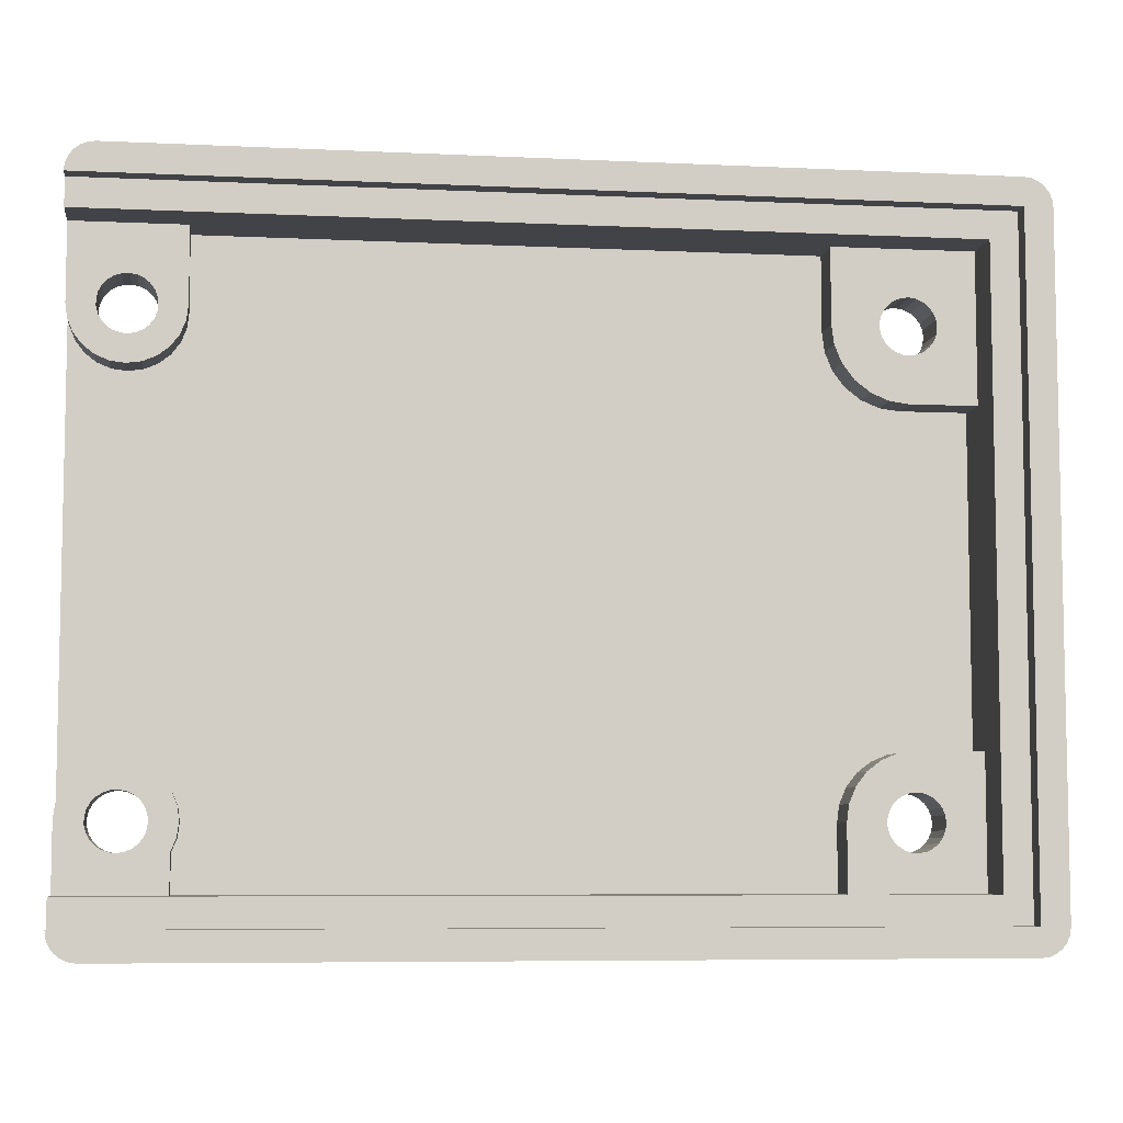
<metadata>
{"format":"obj","ext":"obj","renderer":"f3d","projection":"perspective","resolution":1024,"background":"white","views":[{"elev":-6.9,"azim":-7.8,"up":"+Y"}]}
</metadata>
<code>
v 38.04 26.16 0
v 38.36 26.36 0
v 35 29 0
v 37.79 25.88 0
v 35 25 0
v 35 25 -2
v 35.14 23.96 0
v 35.14 23.96 -2
v 42.55 -3.5 0
v 39.46 -1.427 0
v 39.09 -1.497 0
v 39.8 -1.266 0
v 35.45 -3.5 0
v 35.57 0.9188 0
v 37.61 0.5522 0
v 35.93 1.775 0
v 37.51 0.188 0
v 35.45 0 0
v 37.51 -0.188 0
v 38.04 -1.156 -2.5
v 36.32 -1.55 -2.5
v 37.79 -0.8817 -2.5
v 38.36 -1.357 -2.5
v 38.04 23.84 -2.5
v 36.32 23.45 -2.5
v 37.79 24.12 -2.5
v 38.36 23.64 -2.5
v 2.086 22.91 0
v 2.555 23.52 0
v 1.093 23.97 0
v 0.8037 23.73 0
v 1.475 22.45 0
v 1.314 24.28 0
v 2.849 24.24 0
v 0.4635 23.57 0
v 0.7635 22.15 0
v 1.453 24.63 0
v 2.95 25 0
v 0.09419 23.5 0
v -0.05 22.05 0
v 0 22.05 0
v 1.5 25 0
v -0.2811 23.53 0
v 0.09419 26.5 0
v 2.95 29 0
v -2.95 29 0
v -0.2811 26.47 0
v -0.6387 26.36 0
v -0.9561 26.16 0
v -1.214 25.88 0
v -1.395 25.55 0
v -2.95 24.95 0
v -1.488 25.19 0
v -1.488 24.81 0
v -1.395 24.45 0
v -2.851 24.2 0
v -2.561 23.5 0
v 2.849 24.24 -2
v 2.95 25 -2
v 2.95 29 -2
v 35 29 -2
v 2.555 23.52 -2
v 35.54 23 -2
v 2.555 1.475 -2
v 35.93 1.775 -2
v 36.17 22.17 -2
v 36.49 2.51 -2
v 37 21.54 -2
v 37.23 3.074 -2
v 37.96 21.14 -2
v 35.57 0.9188 -2
v 2.849 0.7635 -2
v 38.08 3.429 -2
v 39 21 -2
v 35.45 0 -2
v 2.95 0 -2
v 39 3.55 -2
v 42.55 21 -2
v 35.45 -3.5 -2
v 2.555 -1.475 -2
v 2.555 -3.5 -2
v 2.849 -0.7635 -2
v -2.101 22.9 -2
v -2.561 23.5 -2
v -2.561 1.5 -2
v -2.101 2.101 -2
v 1.093 1.027 0
v 2.555 1.475 0
v 2.086 2.086 0
v 0.8037 1.266 0
v 1.475 2.555 0
v 1.314 0.7226 0
v 2.849 0.7635 0
v 0.4635 1.427 0
v 0.7635 2.849 0
v 1.453 0.373 0
v 2.95 0 0
v 0.09419 1.497 0
v 0 2.95 0
v -0.05 2.95 0
v 1.5 0 0
v -0.2811 1.473 0
v -0.8006 2.851 0
v 1.453 -0.373 0
v 2.849 -0.7635 0
v -0.6387 1.357 0
v -1.5 2.561 0
v 1.314 -0.7226 0
v 2.555 -1.475 0
v -0.9561 1.156 0
v 1.093 -1.027 0
v -2.101 2.101 0
v -1.214 0.8817 0
v 0.8037 -1.266 0
v 2.555 -3.5 0
v 0.4635 -1.427 0
v -2.561 1.5 0
v -1.395 0.5522 0
v -2.851 0.8006 0
v -1.488 0.188 0
v -2.95 0.05 0
v -1.488 -0.188 0
v -1.395 -0.5522 0
v -1.214 -0.8817 0
v -2.95 -3.5 0
v 42.55 29 2.5
v 42.55 -3.5 2.5
v 44.04 30.5 2.5
v 44.04 -5 2.5
v -2.95 30.5 2.5
v -1.214 -0.8817 -2.5
v -2.685 -1.55 -2.5
v -1.395 -0.5522 -2.5
v -0.9561 -1.156 -2.5
v -0.6387 -1.357 -2.5
v 1e-06 -3.1 -2.5
v -1.214 24.12 -2.5
v -2.685 23.45 -2.5
v -1.395 24.45 -2.5
v -0.9561 23.84 -2.5
v -0.6387 23.64 -2.5
v 1e-06 21.9 -2.5
v 41.68 -1.55 -4
v 39 -3.1 -2.5
v 41.68 -1.55 -2.5
v 39 -3.1 -4
v 36.32 26.55 -4
v 39 28.1 -2.5
v 36.32 26.55 -2.5
v 39 28.1 -4
v 41.68 26.55 -2.5
v 41.68 26.55 -4
v 41.68 23.45 -2.5
v 41.68 23.45 -4
v -2.899 -5.388 3.5
v -2.95 -5 3.5
v -2.95 -5 2.5
v -2.899 -5.388 -4
v -2.95 0.05 -2
v -2.95 -1.55 -2.5
v -1.45 32 3.5
v 44.05 32 3.5
v 44.05 32 -4
v -1.45 32 -4
v -2.511 -6.061 -4
v -2.95 -5 -4
v -2.749 -5.75 -4
v -2.2 -6.299 -4
v -1.838 -6.449 -4
v -1.45 -6.5 -4
v -2.95 -1.55 -4
v -2.685 -1.55 -4
v 1e-06 -3.1 -4
v 2.685 -1.55 -4
v 44.05 -6.5 -4
v 45.55 -5 -4
v 36.32 -1.55 -4
v 36.32 1.55 -4
v 2.685 1.55 -4
v 36.32 23.45 -4
v 39 3.1 -4
v 39 21.9 -4
v 41.68 1.55 -4
v 45.55 30.5 -4
v 44.44 31.95 -4
v 45.5 30.89 -4
v 44.8 31.8 -4
v 45.35 31.25 -4
v 44.44 -6.449 -4
v 44.8 -6.299 -4
v 45.35 -5.75 -4
v 45.5 -5.388 -4
v 45.11 -6.061 -4
v 2.685 23.45 -4
v 2.685 26.55 -4
v -2.685 26.55 -4
v -2.95 26.55 -4
v -2.95 30.5 -4
v -1e-06 28.1 -4
v -2.899 30.89 -4
v -2.749 31.25 -4
v -2.511 31.56 -4
v -1.838 31.95 -4
v -2.2 31.8 -4
v -1e-06 3.1 -4
v -2.95 1.55 -4
v -2.95 23.45 -4
v -2.685 1.55 -4
v 1e-06 21.9 -4
v -2.685 23.45 -4
v 45.11 31.56 -4
v -2.899 30.89 3.5
v -2.95 30.5 3.5
v -2.749 31.25 3.5
v -2.511 31.56 3.5
v -2.2 31.8 3.5
v -1.838 31.95 3.5
v -2.95 26.55 -2.5
v -2.95 29 2.5
v -2.95 24.95 -2
v -2.95 1.55 -2.5
v -2.95 23.45 -2.5
v -2.95 -3.5 2.5
v -2.685 26.55 -2.5
v -1e-06 28.1 -2.5
v 2.685 26.55 -2.5
v 2.685 23.45 -2.5
v -2.685 23.45 -3.25
v -2.685 1.55 -2.5
v -1e-06 3.1 -2.5
v 2.685 1.55 -2.5
v 2.685 -1.55 -2.5
v -2.685 -1.55 -3.25
v -2.749 -5.75 3.5
v -2.511 -6.061 3.5
v -2.2 -6.299 3.5
v -1.838 -6.449 3.5
v -1.45 -6.5 3.5
v 44.05 -6.5 3.5
v 44.44 -6.449 3.5
v 44.8 -6.299 3.5
v 45.11 -6.061 3.5
v 45.35 -5.75 3.5
v 45.5 -5.388 3.5
v 45.55 -5 3.5
v 45.55 30.5 3.5
v 44.44 31.95 3.5
v 44.8 31.8 3.5
v 45.11 31.56 3.5
v 45.35 31.25 3.5
v 45.5 30.89 3.5
v 39 21.9 -2.5
v 36.32 1.55 -2.5
v 39 3.1 -2.5
v 41.68 1.55 -2.5
v 44.04 30.5 3.5
v 44.04 -5 3.5
v 0.8037 23.73 -2.5
v 1.093 23.97 -2.5
v 1.314 24.28 -2.5
v 0.4635 23.57 -2.5
v 1.453 24.63 -2.5
v 0.09419 23.5 -2.5
v 1.5 25 -2.5
v -0.2811 23.53 -2.5
v 1.453 25.37 -2.5
v 1.314 25.72 -2.5
v 1.093 26.03 -2.5
v 0.8037 26.27 -2.5
v -1.488 24.81 -2.5
v -1.488 25.19 -2.5
v 0.4635 26.43 -2.5
v 0.09419 26.5 -2.5
v -0.2811 26.47 -2.5
v -0.6387 26.36 -2.5
v -0.9561 26.16 -2.5
v -1.214 25.88 -2.5
v -1.395 25.55 -2.5
v 0.8037 -1.266 -2.5
v 1.093 -1.027 -2.5
v 1.314 -0.7226 -2.5
v 0.4635 -1.427 -2.5
v 1.453 -0.373 -2.5
v 0.09419 -1.497 -2.5
v 1.5 0 -2.5
v -0.2811 -1.473 -2.5
v 1.453 0.373 -2.5
v 1.314 0.7226 -2.5
v 1.093 1.027 -2.5
v 0.8037 1.266 -2.5
v -1.488 -0.188 -2.5
v -1.488 0.188 -2.5
v 0.4635 1.427 -2.5
v 0.09419 1.497 -2.5
v -0.2811 1.473 -2.5
v -0.6387 1.357 -2.5
v -0.9561 1.156 -2.5
v -1.214 0.8817 -2.5
v -1.395 0.5522 -2.5
v 0.09419 -1.497 0
v -0.9561 -1.156 0
v -0.6387 -1.357 0
v -0.2811 -1.473 0
v -0.8006 2.851 -2
v -0.05 2.95 -2
v -1.5 2.561 -2
v -2.851 0.8006 -2
v -1.5 22.44 -2
v -2.851 24.2 -2
v -0.05 22.05 -2
v -0.8006 22.15 -2
v 0 2.95 -2
v 0 22.05 -2
v 0.7635 22.15 -2
v 0.7635 2.849 -2
v 1.475 22.45 -2
v 42.55 3.55 -2
v 1.475 2.555 -2
v 2.086 22.91 -2
v 2.086 2.086 -2
v -0.8006 22.15 0
v -1.5 22.44 0
v -2.101 22.9 0
v 1.453 25.37 0
v -0.6387 23.64 0
v 1.314 25.72 0
v -0.9561 23.84 0
v -1.214 24.12 0
v 1.093 26.03 0
v 0.8037 26.27 0
v 0.4635 26.43 0
v 42.55 29 0
v 37.61 24.45 -2.5
v 38.72 23.53 -2.5
v 37.51 24.81 -2.5
v 39.09 23.5 -2.5
v 37.51 25.19 -2.5
v 39.46 23.57 -2.5
v 37.61 25.55 -2.5
v 39.8 23.73 -2.5
v 37.79 25.88 -2.5
v 38.04 26.16 -2.5
v 38.36 26.36 -2.5
v 40.09 23.97 -2.5
v 40.31 24.28 -2.5
v 40.45 24.63 -2.5
v 40.5 25 -2.5
v 39.8 26.27 -2.5
v 39.46 26.43 -2.5
v 39.09 26.5 -2.5
v 38.72 26.47 -2.5
v 40.45 25.37 -2.5
v 40.31 25.72 -2.5
v 40.09 26.03 -2.5
v 37.61 -0.5522 -2.5
v 38.72 -1.473 -2.5
v 37.51 -0.188 -2.5
v 39.09 -1.497 -2.5
v 37.51 0.188 -2.5
v 39.46 -1.427 -2.5
v 37.61 0.5522 -2.5
v 39.8 -1.266 -2.5
v 37.79 0.8817 -2.5
v 38.04 1.156 -2.5
v 38.36 1.357 -2.5
v 40.09 -1.027 -2.5
v 40.31 -0.7226 -2.5
v 40.45 -0.373 -2.5
v 40.5 0 -2.5
v 39.8 1.266 -2.5
v 39.46 1.427 -2.5
v 39.09 1.497 -2.5
v 38.72 1.473 -2.5
v 40.45 0.373 -2.5
v 40.31 0.7226 -2.5
v 40.09 1.027 -2.5
v 42.55 21 0
v 42.55 3.55 0
v 40.5 0 0
v 37.79 -0.8817 0
v 38.04 -1.156 0
v 38.36 -1.357 0
v 37.61 -0.5522 0
v 38.72 -1.473 0
v 37.79 0.8817 0
v 36.49 2.51 0
v 40.09 -1.027 0
v 38.04 1.156 0
v 40.31 -0.7226 0
v 40.45 -0.373 0
v 37.23 3.074 0
v 38.36 1.357 0
v 38.08 3.429 0
v 38.72 1.473 0
v 39 3.55 0
v 39.09 1.497 0
v 39.46 1.427 0
v 39.8 1.266 0
v 40.09 1.027 0
v 40.45 0.373 0
v 40.31 0.7226 0
v 39 21 0
v 35.54 23 0
v 36.17 22.17 0
v 37 21.54 0
v 37.96 21.14 0
v 39.09 26.5 0
v 39.8 23.73 0
v 40.09 23.97 0
v 40.31 24.28 0
v 39.46 23.57 0
v 40.45 24.63 0
v 39.09 23.5 0
v 40.5 25 0
v 38.72 23.53 0
v 38.36 23.64 0
v 38.04 23.84 0
v 37.79 24.12 0
v 40.45 25.37 0
v 40.31 25.72 0
v 40.09 26.03 0
v 39.8 26.27 0
v 39.46 26.43 0
v 37.61 24.45 0
v 37.51 24.81 0
v 37.61 25.55 0
v 37.51 25.19 0
v 38.72 26.47 0
f 1 2 3
f 4 1 3
f 5 4 3
f 6 7 5
f 6 8 7
f 9 10 11
f 9 12 10
f 9 11 13
f 14 15 16
f 17 15 14
f 18 17 14
f 19 17 18
f 20 21 22
f 21 20 23
f 24 25 26
f 25 24 27
f 28 29 30
f 28 30 31
f 32 28 31
f 30 29 33
f 29 34 33
f 32 31 35
f 36 32 35
f 33 34 37
f 34 38 37
f 36 35 39
f 40 41 39
f 41 36 39
f 37 38 42
f 40 39 43
f 44 45 46
f 47 44 46
f 48 47 46
f 49 48 46
f 50 49 46
f 51 50 52
f 53 51 52
f 54 53 52
f 55 54 56
f 57 55 56
f 58 6 59
f 59 6 60
f 6 61 60
f 8 6 58
f 62 8 58
f 63 8 62
f 64 63 62
f 65 63 64
f 66 63 65
f 67 68 66
f 67 66 65
f 67 69 68
f 69 70 68
f 71 65 64
f 72 71 64
f 69 73 70
f 73 74 70
f 75 71 72
f 76 75 72
f 73 77 74
f 77 78 74
f 79 75 76
f 80 81 82
f 81 79 82
f 83 84 85
f 86 83 85
f 87 88 89
f 87 89 90
f 90 89 91
f 92 88 87
f 93 88 92
f 94 90 91
f 94 91 95
f 96 93 92
f 97 93 96
f 98 94 95
f 98 99 100
f 98 95 99
f 101 97 96
f 102 98 100
f 102 100 103
f 104 97 101
f 105 97 104
f 106 102 103
f 106 103 107
f 108 105 104
f 109 105 108
f 110 106 107
f 111 109 108
f 110 107 112
f 113 110 112
f 109 111 114
f 115 109 114
f 115 114 116
f 117 113 112
f 118 113 117
f 119 118 117
f 120 118 119
f 121 120 119
f 122 120 121
f 123 122 121
f 124 123 121
f 125 124 121
f 81 115 79
f 115 13 79
f 126 127 128
f 127 129 128
f 126 128 130
f 131 132 133
f 134 132 131
f 132 134 135
f 136 132 135
f 137 138 139
f 140 138 137
f 138 140 141
f 142 138 141
f 143 144 145
f 143 146 144
f 147 148 149
f 148 147 150
f 151 152 153
f 152 154 153
f 155 156 157
f 157 158 155
f 159 160 121
f 121 160 125
f 161 162 163
f 164 161 163
f 165 158 166
f 167 158 165
f 168 165 166
f 169 168 166
f 170 169 166
f 166 171 172
f 166 172 173
f 170 166 173
f 170 173 174
f 175 146 143
f 175 143 176
f 170 174 177
f 177 174 178
f 174 179 178
f 178 179 180
f 181 178 180
f 181 180 182
f 183 181 182
f 183 182 154
f 183 154 176
f 152 150 163
f 152 163 184
f 163 185 186
f 186 185 187
f 188 186 187
f 184 163 186
f 154 152 184
f 154 184 176
f 176 143 183
f 189 175 176
f 190 189 176
f 191 190 176
f 192 191 176
f 193 190 191
f 170 146 175
f 170 177 146
f 150 164 163
f 194 195 147
f 195 164 147
f 196 197 198
f 196 198 199
f 198 200 164
f 200 201 164
f 201 202 164
f 202 203 164
f 204 203 202
f 199 198 164
f 195 199 164
f 147 164 150
f 179 194 180
f 205 206 207
f 208 206 205
f 205 207 209
f 207 210 209
f 179 205 209
f 179 209 194
f 180 194 147
f 188 187 211
f 130 200 198
f 212 201 200
f 130 212 200
f 130 213 212
f 201 212 214
f 215 202 201
f 214 215 201
f 216 204 202
f 202 215 216
f 203 204 217
f 217 164 203
f 204 216 217
f 217 161 164
f 198 197 218
f 198 218 46
f 198 46 130
f 130 46 219
f 46 218 52
f 218 220 52
f 207 206 221
f 222 207 221
f 160 171 166
f 160 166 125
f 125 166 157
f 223 125 157
f 220 218 222
f 222 221 220
f 221 159 220
f 159 221 160
f 197 196 218
f 218 196 224
f 196 199 224
f 224 199 225
f 225 199 195
f 226 225 195
f 226 195 194
f 226 194 227
f 194 142 227
f 194 209 142
f 209 210 142
f 138 142 210
f 228 138 210
f 222 138 228
f 222 228 210
f 207 222 210
f 206 208 229
f 221 206 229
f 208 205 229
f 230 229 205
f 230 205 179
f 231 230 179
f 231 179 174
f 231 174 232
f 174 173 232
f 136 232 173
f 136 173 132
f 132 173 233
f 233 173 172
f 132 233 172
f 160 132 172
f 171 160 172
f 166 158 157
f 155 158 167
f 167 234 155
f 234 167 165
f 235 234 165
f 165 168 235
f 168 236 235
f 236 168 169
f 169 237 236
f 237 169 170
f 170 238 237
f 170 175 239
f 238 170 239
f 175 189 240
f 240 239 175
f 241 189 190
f 189 241 240
f 190 193 242
f 242 241 190
f 193 191 243
f 243 242 193
f 244 191 192
f 244 243 191
f 192 176 245
f 192 245 244
f 246 245 176
f 184 246 176
f 162 185 163
f 162 247 185
f 248 187 185
f 185 247 248
f 249 211 187
f 248 249 187
f 188 211 250
f 249 250 211
f 251 186 188
f 184 186 251
f 188 250 251
f 184 251 246
f 151 148 152
f 148 150 152
f 153 154 182
f 153 182 252
f 182 25 252
f 182 180 25
f 149 25 180
f 147 149 180
f 178 21 177
f 178 253 21
f 21 144 177
f 146 177 144
f 253 178 181
f 254 253 181
f 254 181 255
f 181 183 255
f 255 183 145
f 183 143 145
f 256 247 162
f 256 248 247
f 256 249 248
f 250 249 256
f 251 250 256
f 246 251 256
f 257 245 246
f 242 243 257
f 243 244 257
f 244 245 257
f 257 246 256
f 241 242 257
f 240 241 257
f 239 240 257
f 256 162 161
f 217 216 161
f 161 216 215
f 214 212 215
f 212 161 215
f 213 161 212
f 239 257 238
f 155 238 156
f 237 238 155
f 234 235 155
f 236 237 235
f 235 237 155
f 213 256 161
f 238 257 156
f 213 130 256
f 130 128 256
f 142 258 227
f 258 259 227
f 259 260 227
f 142 261 258
f 260 262 227
f 142 263 261
f 227 262 264
f 142 265 263
f 227 264 226
f 264 266 226
f 142 141 265
f 266 267 226
f 267 268 226
f 268 269 226
f 139 138 270
f 138 222 270
f 270 222 271
f 269 225 226
f 269 272 225
f 272 273 225
f 273 274 225
f 274 275 225
f 275 224 225
f 276 224 275
f 277 224 276
f 278 224 277
f 271 224 278
f 222 218 271
f 271 218 224
f 136 279 232
f 279 280 232
f 280 281 232
f 136 282 279
f 281 283 232
f 136 284 282
f 232 283 285
f 136 286 284
f 232 285 231
f 285 287 231
f 136 135 286
f 287 288 231
f 288 289 231
f 289 290 231
f 133 132 291
f 132 160 291
f 291 160 292
f 290 230 231
f 290 293 230
f 293 294 230
f 294 295 230
f 295 296 230
f 296 229 230
f 297 229 296
f 298 229 297
f 299 229 298
f 292 229 299
f 160 221 292
f 292 221 229
f 219 126 130
f 157 127 223
f 129 127 157
f 125 223 115
f 115 223 13
f 13 223 127
f 13 127 9
f 115 300 125
f 125 301 124
f 125 302 301
f 303 302 125
f 300 303 125
f 115 116 300
f 304 103 100
f 100 305 304
f 304 306 103
f 306 107 103
f 306 86 107
f 86 112 107
f 86 117 112
f 86 85 117
f 119 117 85
f 85 307 119
f 119 307 159
f 159 121 119
f 86 306 83
f 306 308 83
f 85 84 307
f 84 309 307
f 306 304 308
f 304 310 311
f 304 311 308
f 304 305 310
f 305 312 310
f 312 313 310
f 312 314 313
f 312 315 314
f 315 316 314
f 82 79 76
f 77 317 78
f 315 318 316
f 318 319 316
f 309 220 159
f 307 309 159
f 318 320 319
f 319 320 62
f 320 64 62
f 321 311 310
f 321 308 311
f 40 321 310
f 322 83 308
f 321 322 308
f 322 323 83
f 84 83 57
f 57 309 84
f 323 57 83
f 57 56 309
f 220 309 52
f 309 56 52
f 56 54 52
f 52 50 46
f 321 40 43
f 42 38 324
f 322 321 325
f 321 43 325
f 324 38 326
f 322 325 327
f 322 327 323
f 323 327 328
f 326 38 45
f 329 326 45
f 330 329 45
f 331 330 45
f 328 55 57
f 323 328 57
f 331 45 44
f 219 46 45
f 45 3 219
f 45 60 61
f 45 61 3
f 3 126 219
f 3 332 126
f 156 257 129
f 157 156 129
f 252 25 27
f 26 25 333
f 252 27 334
f 333 25 335
f 252 334 336
f 335 25 149
f 337 335 149
f 252 336 338
f 337 149 339
f 252 338 340
f 339 149 341
f 341 149 342
f 342 149 343
f 252 340 153
f 340 344 153
f 344 345 153
f 345 346 153
f 153 346 347
f 343 149 148
f 348 349 148
f 349 350 148
f 350 351 148
f 351 343 148
f 153 347 151
f 347 352 151
f 352 353 151
f 353 354 151
f 354 348 151
f 348 148 151
f 144 21 23
f 22 21 355
f 144 23 356
f 355 21 357
f 144 356 358
f 357 21 253
f 359 357 253
f 144 358 360
f 359 253 361
f 144 360 362
f 361 253 363
f 363 253 364
f 364 253 365
f 144 362 145
f 362 366 145
f 366 367 145
f 367 368 145
f 145 368 369
f 365 253 254
f 370 371 254
f 371 372 254
f 372 373 254
f 373 365 254
f 370 254 255
f 369 374 255
f 374 375 255
f 375 376 255
f 376 370 255
f 145 369 255
f 256 129 257
f 256 128 129
f 263 39 35
f 35 261 263
f 35 258 261
f 35 31 258
f 324 266 264
f 258 31 30
f 324 267 266
f 42 324 264
f 30 259 258
f 260 259 33
f 267 324 326
f 259 30 33
f 33 37 260
f 268 267 329
f 269 268 329
f 37 262 260
f 267 326 329
f 37 264 262
f 37 42 264
f 329 330 269
f 331 272 269
f 330 331 269
f 273 272 44
f 331 44 272
f 274 273 47
f 47 275 274
f 44 47 273
f 47 48 275
f 276 275 49
f 49 277 276
f 48 49 275
f 277 49 50
f 51 278 277
f 271 278 51
f 277 50 51
f 51 53 271
f 53 54 271
f 271 54 270
f 54 55 270
f 139 270 55
f 55 328 139
f 137 139 328
f 137 328 327
f 140 137 327
f 141 140 327
f 141 327 325
f 325 43 141
f 265 141 43
f 43 39 265
f 39 263 265
f 300 116 284
f 116 282 284
f 116 279 282
f 101 287 285
f 116 114 279
f 288 287 96
f 114 111 279
f 101 96 287
f 280 279 111
f 96 92 288
f 281 280 108
f 280 111 108
f 289 288 87
f 281 108 104
f 87 290 289
f 288 92 87
f 104 283 281
f 104 285 283
f 285 104 101
f 87 90 290
f 94 293 290
f 90 94 290
f 294 293 98
f 94 98 293
f 295 294 102
f 102 296 295
f 98 102 294
f 296 102 106
f 297 296 110
f 298 297 110
f 106 110 296
f 110 113 298
f 299 298 118
f 292 299 118
f 113 118 298
f 118 120 292
f 120 122 292
f 292 122 291
f 291 122 123
f 133 291 123
f 123 124 133
f 131 133 124
f 131 124 301
f 134 131 301
f 301 135 134
f 135 301 302
f 302 303 135
f 303 286 135
f 286 303 300
f 300 284 286
f 126 332 377
f 377 78 317
f 377 317 378
f 377 127 126
f 378 127 377
f 378 9 127
f 80 109 81
f 109 115 81
f 18 75 79
f 18 79 13
f 379 9 378
f 13 380 18
f 13 381 380
f 382 381 13
f 380 383 18
f 384 382 13
f 383 19 18
f 11 384 13
f 15 385 16
f 16 385 386
f 9 387 12
f 385 388 386
f 387 9 389
f 389 9 390
f 388 391 386
f 388 392 391
f 390 9 379
f 392 393 391
f 392 394 393
f 394 395 393
f 394 396 395
f 397 398 395
f 396 397 395
f 398 378 395
f 399 378 398
f 400 379 378
f 401 400 378
f 399 401 378
f 305 100 312
f 100 99 312
f 80 82 109
f 82 105 109
f 82 97 105
f 76 93 97
f 82 76 97
f 93 76 72
f 88 93 64
f 89 88 64
f 72 64 93
f 89 64 320
f 91 89 318
f 95 91 318
f 320 318 89
f 95 318 315
f 99 95 312
f 315 312 95
f 393 395 77
f 77 73 393
f 391 393 69
f 73 69 393
f 386 391 67
f 391 69 67
f 16 386 65
f 386 67 65
f 14 16 71
f 18 14 71
f 65 71 16
f 71 75 18
f 310 313 40
f 40 313 41
f 77 395 317
f 395 378 317
f 36 41 313
f 36 313 314
f 316 32 36
f 28 32 316
f 36 314 316
f 319 29 28
f 316 319 28
f 62 34 29
f 29 319 62
f 62 58 34
f 59 38 34
f 34 58 59
f 60 45 59
f 45 38 59
f 402 74 78
f 402 78 377
f 7 8 63
f 403 7 63
f 63 66 403
f 404 403 66
f 404 66 68
f 405 404 68
f 68 70 405
f 70 406 405
f 70 402 406
f 402 70 74
f 3 61 6
f 3 6 5
f 407 332 3
f 402 377 408
f 377 409 408
f 409 377 410
f 402 408 411
f 410 377 412
f 402 411 413
f 412 377 414
f 406 402 415
f 402 413 415
f 405 406 416
f 406 415 416
f 405 416 417
f 405 417 404
f 404 417 418
f 414 377 332
f 419 414 332
f 420 419 332
f 421 420 332
f 421 332 422
f 422 332 423
f 423 332 407
f 404 418 403
f 418 424 403
f 403 424 7
f 424 425 7
f 426 4 5
f 427 426 5
f 425 427 5
f 7 425 5
f 428 407 3
f 2 428 3
f 413 411 336
f 338 336 411
f 411 340 338
f 414 352 347
f 340 411 408
f 353 352 419
f 408 409 340
f 414 419 352
f 409 344 340
f 353 419 420
f 345 344 410
f 344 409 410
f 354 353 421
f 410 412 345
f 348 354 421
f 353 420 421
f 412 346 345
f 412 347 346
f 347 412 414
f 348 421 422
f 349 348 423
f 348 422 423
f 407 350 349
f 349 423 407
f 351 350 428
f 343 351 428
f 350 407 428
f 428 2 343
f 1 342 343
f 1 341 342
f 2 1 343
f 341 1 4
f 426 339 341
f 426 337 339
f 341 4 426
f 426 427 337
f 427 425 337
f 337 425 335
f 335 425 424
f 333 335 424
f 333 424 418
f 418 26 333
f 26 418 417
f 417 24 26
f 417 27 24
f 27 417 416
f 416 415 27
f 334 27 415
f 334 415 413
f 336 334 413
f 358 11 10
f 10 360 358
f 10 362 360
f 10 12 362
f 400 374 369
f 12 387 362
f 375 374 400
f 369 379 400
f 387 366 362
f 367 366 389
f 375 400 401
f 387 389 366
f 389 390 367
f 399 376 375
f 399 370 376
f 368 367 390
f 375 401 399
f 390 369 368
f 390 379 369
f 399 398 370
f 371 370 397
f 398 397 370
f 372 371 396
f 397 396 371
f 373 372 394
f 365 373 394
f 372 396 394
f 394 392 365
f 388 364 365
f 363 364 388
f 392 388 365
f 363 388 385
f 361 363 15
f 359 361 15
f 363 385 15
f 359 15 17
f 17 19 359
f 359 19 357
f 357 19 383
f 383 355 357
f 383 380 355
f 380 22 355
f 22 380 381
f 20 22 381
f 381 23 20
f 23 381 382
f 382 384 23
f 356 23 384
f 356 384 11
f 11 358 356

</code>
